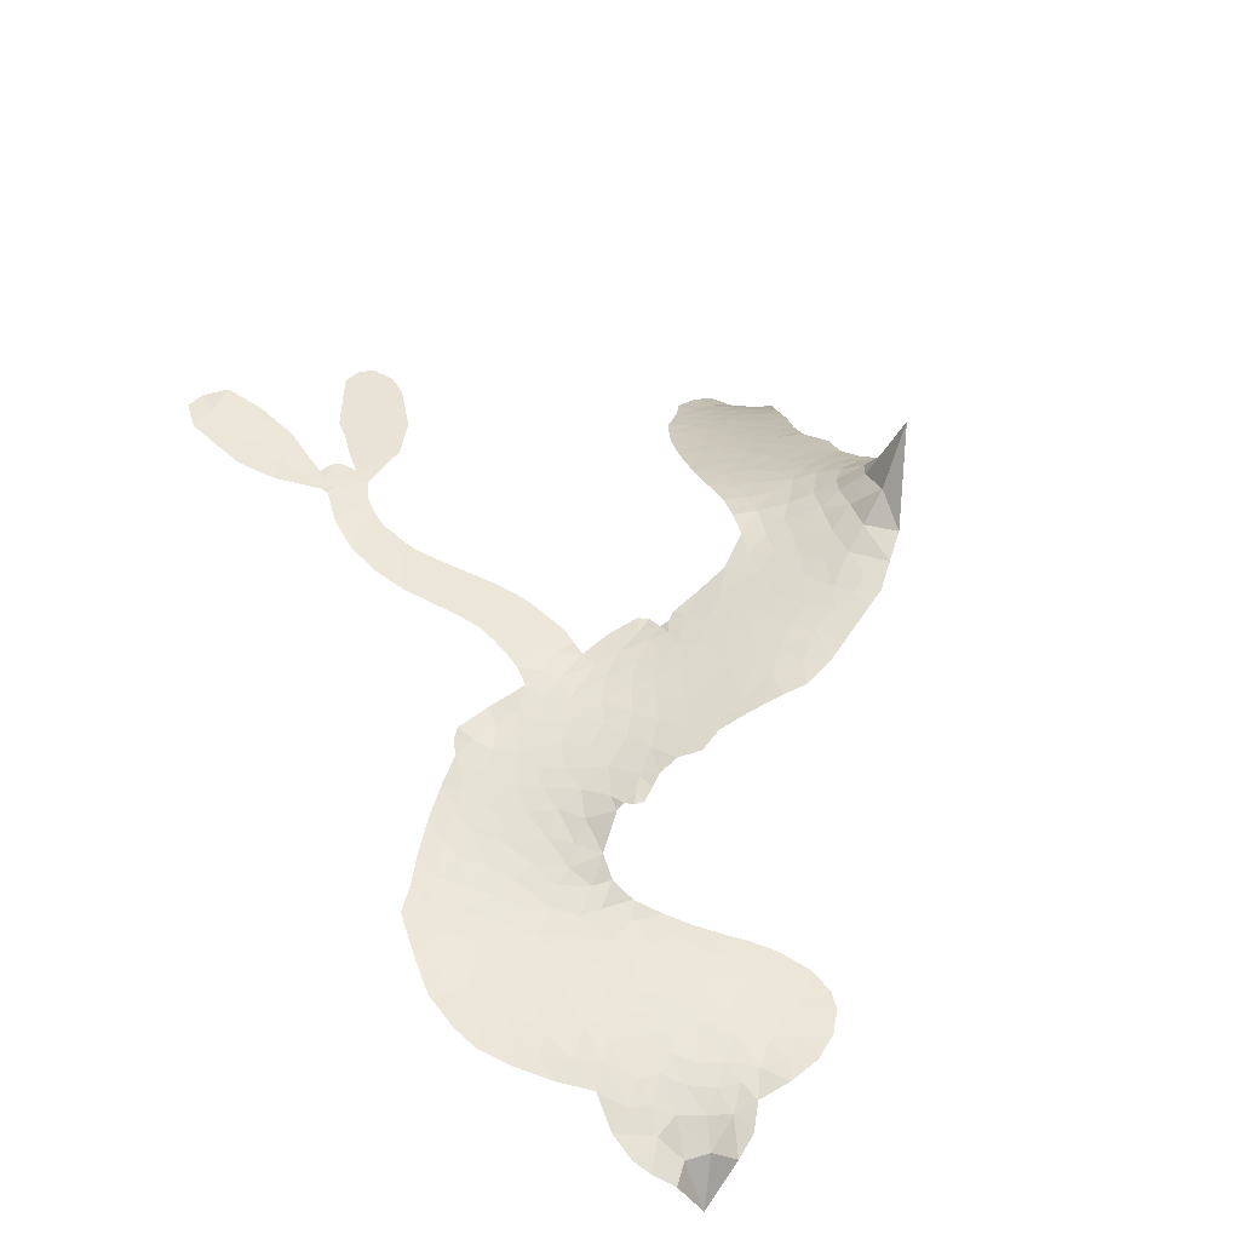
<metadata>
{"format":"obj","ext":"obj","renderer":"f3d","projection":"perspective","resolution":1024,"background":"white","views":[{"elev":41.7,"azim":-132.4,"up":"+Z"}]}
</metadata>
<code>
v 1.893 0.4639 0.2257
v 1.897 0.5416 0.2142
v 1.921 0.6127 0.1893
v 1.883 0.6612 0.1564
v 1.873 0.7146 0.1258
v 1.891 0.793 0
v 1.921 0.8445 0.102
v 1.961 0.8778 0.135
v 2.003 0.894 0.1547
v 2.069 0.892 0.1819
v 2.147 0.8656 0.2241
v 2.201 0.9287 0.2597
v 2.282 0.9812 0.2811
v 2.356 1.011 0.2947
v 2.422 1.016 0.3046
v 2.515 1.007 0.3194
v 2.71 0.9228 0.357
v 2.75 0.8623 0.3705
v 2.91 0.5981 0.4716
v 2.935 0.5825 0.486
v 2.951 0.5566 0.5
v 2.931 0.3725 0.5272
v 3.296 0.4268 0.6118
v 3.626 0.387 0.6795
v 3.641 0.3932 0.6864
v 3.819 0.5 0.7179
v 3.992 0.5066 0.7338
v 4.066 0.4712 0.7382
v 4.071 0.4209 0.741
v 4.037 0.3696 0.75
v 3.945 0.3409 0.73
v 3.826 0.3376 0.7164
v 3.692 0.3578 0.6913
v 3.699 0.3232 0.6867
v 3.691 0.2982 0.6845
v 3.646 0.2852 0.6806
v 3.715 0.2532 0.6797
v 3.823 0.199 0.6797
v 3.95 0.08141 0.6797
v 3.959 0.03412 0.6797
v 3.938 0.002149 0.6797
v 3.878 -0.01093 0.6797
v 3.818 0.00624 0.6797
v 3.703 0.07938 0.6797
v 3.594 0.2924 0.6784
v 2.906 0.2214 0.5463
v 2.888 0.06661 0.5748
v 2.864 0.05098 0.5774
v 2.821 0.05689 0.5876
v 2.812 0.03833 0.6008
v 2.82 0.01844 0.6103
v 2.804 -0.1254 0.669
v 2.839 -0.215 0.7013
v 2.961 -0.276 0.6935
v 3.314 -0.4389 0.5832
v 3.401 -0.5149 0.546
v 3.46 -0.6013 0.5055
v 3.506 -0.6474 0.4795
v 3.565 -0.8308 0.3786
v 3.556 -0.8929 0.324
v 3.529 -0.9245 0.25
v 3.476 -0.9269 0.3476
v 3.411 -0.9005 0.4048
v 3.222 -0.7613 0.5381
v 3.074 -0.6652 0.6229
v 2.979 -0.6521 0.662
v 2.903 -0.6116 0.6969
v 2.746 -0.5741 0.7854
v 2.684 -0.5501 0.8353
v 2.618 -0.5056 1
v 2.532 -0.4104 0.7852
v 2.465 -0.2865 0.7241
v 2.426 -0.09001 0.6592
v 2.422 -0.01088 0.64
v 2.496 0.1847 0.5732
v 2.488 0.2408 0.5548
v 2.522 0.2846 0.5366
v 2.53 0.3302 0.5138
v 2.507 0.3957 0.488
v 2.517 0.4164 0.4836
v 2.542 0.4231 0.475
v 2.547 0.4409 0.4601
v 2.516 0.5107 0.3966
v 2.472 0.5231 0.3579
v 2.42 0.5096 0.3262
v 2.207 0.3643 0.2586
v 2.146 0.3331 0.2511
v 2.061 0.3132 0.2439
v 1.994 0.3222 0.2394
v 1.954 0.3455 0.2368
v 1.914 0.3985 0.2319
v 3.275 0.2757 0.5994
v 3.631 0.3612 0.682
v 2.582 0.4278 0.4707
v 2.789 0.06228 0.5938
v 2.811 -0.05315 0.6381
v 2.54 0.393 0.4874
v 2.907 0.5457 0.4858
v 2.902 0.1409 0.5622
v 3.437 0.3337 0.6359
v 3.662 0.371 0.688
v 3.519 0.3331 0.6569
v 3.558 0.3193 0.6682
v 2.518 0.3624 0.4976
v 2.811 0.1 0.5788
v 3.729 0.4655 0.7066
v 3.653 0.3312 0.6836
v 3.707 0.4129 0.6984
v 3.502 -0.8725 0.3594
v 3.902 0.04757 0.6797
v 2.593 0.4939 0.4356
v 2.786 0.0117 0.6142
v 2.562 0.3588 0.5014
v 2.018 0.4042 0.2382
v 2.014 0.8142 0.1552
v 2.442 0.5824 0.3324
v 2.952 0.4646 0.5019
v 2.853 0.09486 0.574
v 3.464 0.4451 0.6416
v 3.55 0.4244 0.6585
v 2.744 0.1266 0.5787
v 2.829 0.5796 0.4567
v 2.592 0.2984 0.5268
v 2.547 0.5831 0.378
v 2.841 0.1664 0.5604
v 3.592 0.3497 0.6737
v 2.708 0.04247 0.6088
v 3.555 0.3727 0.6633
v 3.512 0.3897 0.6528
v 2.563 0.2225 0.5563
v 3.419 -0.7038 0.4835
v 3.634 0.1625 0.6798
v 4.007 0.4408 0.7367
v 3.757 0.3506 0.7065
v 3.886 0.1413 0.6797
v 1.981 0.7047 0.1614
v 3.478 0.3408 0.6462
v 3.454 -0.6603 0.4878
v 3.641 0.2279 0.6796
v 3.361 -0.6119 0.5314
v 3.539 -0.7396 0.436
v 3.477 -0.7264 0.4558
v 2.405 0.8997 0.2996
v 2.768 -0.4519 0.7746
v 1.965 0.4513 0.2303
v 2.133 0.4387 0.2508
v 1.954 0.792 0.111
v 2.711 0.453 0.4757
v 2.71 -0.07168 0.6496
v 3.906 0.5045 0.7265
v 3.767 0.414 0.709
v 1.942 0.6634 0.1686
v 2.031 0.6069 0.2103
v 2.003 0.6539 0.189
v 2.119 0.68 0.2197
v 2.051 0.6997 0.1922
v 3.318 -0.8249 0.4788
v 3.496 -0.7988 0.4135
v 2.395 0.9606 0.2993
v 2.635 0.8357 0.3529
v 2.738 -0.5103 0.8021
v 2.156 0.3899 0.2536
v 2.307 0.4352 0.2803
v 2.084 0.3848 0.2454
v 2.646 0.4578 0.4638
v 2.764 -0.08117 0.6517
v 2.726 -0.1688 0.6851
v 2.066 0.6512 0.2092
v 2.136 0.5847 0.2398
v 2.122 0.7733 0.2106
v 2.021 0.7534 0.1665
v 2.331 0.9252 0.2852
v 2.478 0.9379 0.3145
v 2.686 0.8667 0.3597
v 2.825 -0.5903 0.7377
v 2.684 -0.4553 0.8371
v 2.636 0.3836 0.4939
v 2.695 0.5732 0.4282
v 2.102 0.7265 0.2071
v 2.197 0.7275 0.2406
v 2.613 0.9674 0.3381
v 2.574 0.5408 0.4059
v 2.798 -0.4982 0.7629
v 2.882 -0.4265 0.7213
v 2.656 0.5206 0.4387
v 2.625 0.9016 0.3449
v 2.84 0.7378 0.4135
v 2.623 0.5759 0.4069
v 2.553 0.9299 0.329
v 2.614 0.6928 0.3697
v 2.721 0.7499 0.3864
v 2.6 0.6315 0.3811
v 2.722 0.8119 0.3747
v 2.689 0.6539 0.4007
v 2.509 0.6649 0.3427
v 2.797 0.8024 0.3907
v 2.54 0.6285 0.3617
v 2.782 0.7439 0.4009
v 2.75 0.6858 0.408
v 2.813 0.6801 0.4239
v 2.779 0.6232 0.4322
v 2.878 0.6696 0.4395
v 2.763 0.5485 0.4521
v 2.845 0.6321 0.4445
v 2.489 0.5681 0.3566
v 2.745 0.07442 0.5947
v 2.699 0.09823 0.5908
v 2.678 0.2007 0.5591
v 2.611 0.05056 0.6117
v 3.981 0.3877 0.7369
v 3.94 0.4435 0.7299
v 3.868 0.4461 0.722
v 2.058 0.4906 0.2361
v 2.07 0.4377 0.2418
v 2.829 0.4195 0.5029
v 1.969 0.5618 0.211
v 2.322 0.5462 0.2908
v 2.784 -0.1819 0.6893
v 2.736 -0.2788 0.7251
v 2.79 -0.2474 0.7096
v 2.737 -0.2238 0.705
v 2.633 -0.2111 0.7037
v 2.683 -0.2478 0.7171
v 2.817 -0.3468 0.7315
v 2.588 -0.308 0.7473
v 2.788 -0.3005 0.7248
v 2.729 -0.3618 0.7615
v 2.865 -0.2917 0.71
v 2.626 -0.2658 0.7274
v 2.447 -0.1882 0.6901
v 2.661 -0.3281 0.7569
v 2.087 0.8294 0.1933
v 2.066 0.784 0.1846
v 2.265 0.9233 0.2717
v 2.226 0.8625 0.2538
v 2.301 0.8674 0.2745
v 2.268 0.7889 0.2617
v 2.468 1.012 0.3118
v 2.442 0.9731 0.3078
v 2.669 -0.5038 0.8842
v 2.609 -0.4305 0.8518
v 2.206 0.6494 0.2505
v 2.564 0.9879 0.3281
v 2.506 0.8195 0.3236
v 2.628 0.2432 0.5464
v 2.612 0.1692 0.5721
v 2.723 0.3204 0.5222
v 2.659 0.3069 0.5242
v 2.694 0.2622 0.5395
v 2.751 0.2134 0.5533
v 2.539 -0.04651 0.6463
v 3.811 0.4466 0.7155
v 3.841 0.3948 0.7185
v 3.884 0.3403 0.7232
v 3.913 0.3916 0.7269
v 2.018 0.4536 0.2347
v 1.997 0.5092 0.2253
v 2.053 0.5511 0.2266
v 2.891 0.4227 0.5093
v 2.818 0.4988 0.4783
v 1.975 0.6108 0.1974
v 2.385 0.545 0.3121
v 2.374 0.6125 0.3038
v 2.361 0.4716 0.2987
v 2.223 0.4512 0.2655
v 2.306 0.4904 0.2851
v 2.243 0.5182 0.2703
v 2.263 0.5962 0.2714
v 2.727 -0.4157 0.7878
v 2.787 -0.3968 0.7543
v 2.666 -0.3895 0.7952
v 2.603 -0.3685 0.7847
v 2.891 -0.3595 0.7124
v 3.144 -0.3462 0.6428
v 2.926 -0.3167 0.7002
v 2.96 -0.377 0.6932
v 3.054 -0.3092 0.6703
v 2.952 -0.4422 0.6962
v 2.903 -0.4857 0.7136
v 3.077 -0.4344 0.6548
v 2.991 -0.3317 0.6848
v 2.849 -0.4706 0.7373
v 2.906 -0.5473 0.7058
v 3.012 -0.4199 0.6767
v 3.054 -0.371 0.666
v 2.972 -0.5776 0.6752
v 3.117 -0.3946 0.6458
v 3.029 -0.5048 0.6647
v 3.18 -0.4943 0.6146
v 2.964 -0.5014 0.6883
v 3.23 -0.3887 0.6131
v 3.137 -0.4506 0.6342
v 3.095 -0.4965 0.6426
v 3.199 -0.4365 0.6166
v 3.068 -0.5792 0.6397
v 3.267 -0.5017 0.5857
v 2.9 -0.2458 0.7027
v 2.185 0.8095 0.2353
v 2.175 0.6844 0.2374
v 2.147 0.6405 0.2343
v 2.234 0.6936 0.2548
v 2.258 0.7402 0.2592
v 2.278 0.6537 0.2708
v 2.371 0.757 0.2913
v 2.3 0.7046 0.2734
v 2.356 0.6692 0.2928
v 2.432 0.6656 0.3173
v 2.46 0.6303 0.3315
v 2.488 0.739 0.3253
v 2.407 0.7135 0.3044
v 2.513 0.8817 0.3226
v 2.453 0.857 0.3098
v 2.568 0.843 0.337
v 2.375 0.8344 0.291
v 2.436 0.7946 0.3071
v 2.562 0.7709 0.3424
v 2.662 0.1424 0.5786
v 2.613 0.1099 0.5919
v 2.46 0.08577 0.6113
v 2.548 0.1377 0.5866
v 2.479 0.1348 0.5936
v 2.515 0.09387 0.6036
v 2.499 0.0192 0.628
v 2.718 0.1729 0.5663
v 2.788 0.1654 0.5645
v 2.811 0.2396 0.5454
v 2.474 -0.04877 0.6483
v 2.558 -0.2297 0.7103
v 1.937 0.5024 0.2217
v 2.902 0.4834 0.4951
v 2.762 0.4875 0.472
v 2.714 0.5141 0.4535
v 2.762 0.412 0.4968
v 2.859 0.5326 0.4769
v 2.256 0.3995 0.2675
v 2.318 0.5913 0.2876
v 2.2 0.5979 0.2543
v 2.174 0.5355 0.2533
v 2.109 0.5306 0.2406
v 3.016 -0.6067 0.6543
v 3.141 -0.5547 0.6182
v 2.215 0.7713 0.2449
v 2.317 0.8201 0.2761
v 2.544 0.7157 0.3446
v 2.562 0.01122 0.6271
v 2.627 -0.04686 0.6437
v 2.441 0.03736 0.6271
v 2.857 0.2251 0.5475
v 2.889 0.3022 0.5353
v 2.769 0.2845 0.5342
v 2.831 0.3275 0.5264
v 2.855 0.4697 0.4925
v 2.701 0.3831 0.4999
v 2.179 0.4831 0.2572
v 3.117 -0.6141 0.6153
v 3.151 -0.7096 0.5793
v 3.229 -0.6208 0.5739
v 3.113 -0.6865 0.6006
v 3.166 -0.647 0.5895
v 3.213 -0.685 0.5625
v 3.181 -0.5927 0.5968
v 3.236 -0.5557 0.5858
v 3.297 -0.6665 0.538
v 3.305 -0.5663 0.561
v 3.359 -0.55 0.5482
v 3.406 -0.586 0.525
v 3.359 -0.4757 0.5649
v 3.092 0.208 0.5668
v 3.106 0.3557 0.5732
v 2.875 0.3598 0.5228
v 2.785 0.3549 0.5162
v 3.259 -0.7127 0.5385
v 3.333 -0.7395 0.5021
v 3.271 -0.7918 0.5102
v 3.425 -0.784 0.4493
v 3.32 -0.5059 0.569
v 2.992 0.2018 0.5522
v 3.385 -0.7494 0.4787
v 3.364 -0.8611 0.4437
v 3.374 -0.8053 0.4618
v 3.419 -0.8427 0.4252
v 3.017 0.3549 0.5547
v 2.928 0.3135 0.5374
v 2.973 0.3593 0.5441
v 3.833 0.08284 0.6797
v 3.827 0.141 0.6797
v 3.739 0.1604 0.6797
v 3.761 0.04236 0.6797
v 3.772 0.1045 0.6797
v 1.929 0.7393 0.1157
v 2.734 -0.01452 0.6274
v 2.676 -0.009881 0.6288
v 2.675 0.7117 0.3826
v 2.66 0.7748 0.3671
v 2.726 0.6177 0.4213
v 2.499 -0.3482 0.7518
v 2.527 -0.2956 0.7348
v 3.257 -0.4445 0.5978
v 2.511 -0.1278 0.6725
v 2.578 -0.162 0.685
v 2.652 -0.1361 0.6748
v 2.568 -0.1017 0.6639
v 2.7 -0.1226 0.6685
v 2.619 -0.097 0.6614
v 3.281 -0.6144 0.5572
v 3.362 -0.6788 0.5116
v 3.404 -0.647 0.5075
v 2.992 0.2825 0.5506
v 2.947 0.2098 0.5468
v 3.039 0.2453 0.5592
v 3.063 0.3529 0.564
v 3.187 0.2344 0.5828
v 3.084 0.2801 0.5674
v 3.14 0.2187 0.5747
v 3.196 0.3865 0.5922
v 3.147 0.295 0.5786
v 3.201 0.3074 0.5888
v 3.15 0.3687 0.5826
v 3.232 0.2544 0.591
v 3.765 0.2247 0.6797
v 3.689 0.1942 0.6797
v 3.668 0.1207 0.6797
v 2.613 0.7456 0.3594
v 2.436 -0.1391 0.6737
v 2.511 -0.1882 0.6931
v 2.456 -0.2373 0.7075
v 2.508 -0.2488 0.7149
v 2.954 0.2675 0.545
v 3.376 0.4438 0.6259
v 3.42 0.4028 0.6334
v 3.356 0.3141 0.6169
v 3.396 0.3289 0.6262
v 3.361 0.3817 0.6213
v 3.311 0.3586 0.6111
v 3.244 0.4065 0.6019
v 3.245 0.337 0.5981
v 2.857 -0.5234 0.7309
v 2.795 -0.5501 0.7601
f 112 206 391
f 186 160 174
f 75 130 76
f 203 122 201
f 105 121 206
f 45 107 93
f 51 50 112
f 123 78 77
f 89 88 114
f 125 118 99
f 1 91 145
f 162 164 87
f 25 108 106
f 43 42 110
f 80 79 97
f 126 93 24
f 58 138 142
f 179 299 180
f 128 129 102
f 105 125 325
f 52 166 167
f 143 159 172
f 240 176 70
f 142 138 131
f 176 240 161
f 223 231 219
f 59 158 109
f 95 112 50
f 117 21 98
f 113 94 97
f 97 104 113
f 104 78 113
f 349 383 22
f 166 112 391
f 105 95 49
f 74 73 327
f 51 112 96
f 82 94 111
f 107 34 101
f 52 218 53
f 323 345 322
f 203 260 122
f 90 89 114
f 167 221 218
f 145 256 257
f 91 90 114
f 298 232 170
f 98 19 334
f 282 183 437
f 77 76 130
f 4 3 152
f 152 5 4
f 56 365 366
f 45 126 103
f 115 9 8
f 8 7 147
f 45 139 36
f 106 151 252
f 147 7 6
f 381 158 375
f 114 145 91
f 246 208 245
f 136 154 156
f 10 9 115
f 19 122 334
f 205 83 124
f 17 174 18
f 84 205 116
f 165 111 94
f 182 83 111
f 162 146 164
f 239 15 159
f 206 207 127
f 129 137 102
f 236 234 235
f 350 250 326
f 172 159 14
f 180 302 342
f 126 45 93
f 322 318 320
f 239 238 15
f 211 150 212
f 5 152 390
f 136 152 154
f 25 93 101
f 31 30 210
f 107 45 36
f 124 192 197
f 161 183 144
f 119 430 137
f 120 119 129
f 296 364 376
f 359 361 355
f 287 274 285
f 363 373 406
f 276 285 281
f 50 49 95
f 53 218 220
f 275 54 297
f 49 48 118
f 126 128 103
f 274 287 294
f 58 57 138
f 78 123 113
f 407 406 131
f 118 105 49
f 375 158 142
f 68 161 69
f 61 109 62
f 421 139 132
f 109 60 59
f 166 52 96
f 423 394 160
f 60 109 61
f 348 349 351
f 85 84 116
f 141 58 142
f 162 87 86
f 43 110 385
f 134 32 151
f 386 385 135
f 110 42 41
f 110 135 385
f 102 103 128
f 57 366 407
f 40 110 41
f 40 39 110
f 421 387 420
f 119 137 129
f 141 158 59
f 37 36 139
f 105 206 95
f 47 118 48
f 94 81 97
f 95 206 112
f 430 433 432
f 432 100 430
f 413 416 369
f 82 81 94
f 177 165 94
f 98 20 19
f 98 21 20
f 97 79 104
f 63 62 109
f 108 151 106
f 117 330 259
f 210 133 211
f 93 107 101
f 83 82 111
f 259 22 117
f 348 99 46
f 47 99 118
f 24 93 25
f 132 139 45
f 35 34 107
f 126 24 128
f 101 34 33
f 118 125 105
f 130 123 77
f 115 8 147
f 128 24 120
f 108 101 33
f 27 133 28
f 108 33 134
f 255 253 254
f 185 111 165
f 28 133 29
f 133 30 29
f 129 128 120
f 110 39 135
f 159 15 14
f 145 114 256
f 193 160 394
f 101 108 25
f 389 388 385
f 36 35 107
f 168 154 153
f 81 80 97
f 372 373 363
f 151 108 134
f 214 114 164
f 145 257 329
f 163 265 335
f 179 233 171
f 390 6 5
f 147 390 171
f 113 123 177
f 177 123 248
f 209 346 392
f 397 396 225
f 261 154 152
f 27 150 211
f 253 252 151
f 152 136 390
f 3 2 216
f 168 169 300
f 261 152 3
f 168 156 154
f 261 153 154
f 234 236 172
f 179 156 155
f 147 171 115
f 64 374 372
f 375 380 381
f 141 142 158
f 142 131 375
f 172 14 13
f 143 173 239
f 308 205 197
f 196 198 187
f 283 175 67
f 161 144 176
f 264 266 163
f 214 146 213
f 85 262 264
f 262 85 116
f 114 88 164
f 87 164 88
f 177 94 113
f 332 148 331
f 112 166 96
f 166 149 403
f 346 209 345
f 223 219 221
f 169 168 153
f 155 156 168
f 265 162 86
f 162 265 146
f 179 180 170
f 11 10 232
f 136 156 171
f 171 156 179
f 12 234 13
f 172 13 234
f 173 311 189
f 189 311 313
f 16 173 189
f 200 198 199
f 288 280 284
f 183 282 144
f 270 184 224
f 70 176 241
f 245 248 123
f 148 165 177
f 188 194 192
f 188 182 185
f 179 155 299
f 179 170 233
f 299 300 242
f 301 302 180
f 188 192 124
f 17 181 186
f 83 182 124
f 438 161 68
f 437 283 279
f 288 290 286
f 220 226 228
f 332 165 148
f 188 185 178
f 17 186 174
f 189 186 181
f 174 193 18
f 185 182 111
f 202 187 200
f 182 188 124
f 16 189 243
f 311 173 312
f 189 313 186
f 194 190 192
f 18 193 196
f 194 188 178
f 190 195 197
f 160 193 174
f 198 196 193
f 122 204 201
f 393 194 199
f 160 313 316
f 304 314 343
f 190 197 192
f 198 193 191
f 197 195 308
f 199 191 393
f 198 191 199
f 395 194 178
f 198 200 187
f 201 200 199
f 204 19 202
f 395 199 194
f 201 395 203
f 332 178 185
f 204 202 200
f 260 331 333
f 201 204 200
f 19 204 122
f 83 205 84
f 197 205 124
f 207 206 121
f 206 127 391
f 324 317 207
f 130 320 246
f 250 350 249
f 123 130 245
f 127 207 209
f 207 121 324
f 30 133 210
f 133 27 211
f 150 26 212
f 210 211 255
f 252 212 26
f 253 255 212
f 146 354 339
f 258 153 216
f 146 214 164
f 256 214 213
f 353 247 333
f 348 46 349
f 2 1 329
f 216 257 258
f 307 263 308
f 354 267 338
f 52 167 218
f 221 220 218
f 221 167 223
f 269 270 227
f 219 226 220
f 53 220 228
f 167 222 223
f 219 220 221
f 402 400 404
f 328 225 229
f 222 229 223
f 269 227 271
f 226 227 224
f 224 273 228
f 397 72 396
f 71 70 241
f 227 226 219
f 226 224 228
f 223 229 231
f 144 269 176
f 273 224 184
f 297 53 228
f 399 251 327
f 231 229 225
f 400 402 399
f 426 427 425
f 71 241 272
f 219 231 227
f 10 115 232
f 233 115 171
f 170 232 233
f 115 233 232
f 11 235 12
f 234 12 235
f 11 232 298
f 236 143 172
f 235 11 298
f 235 237 343
f 299 301 180
f 237 302 304
f 143 239 159
f 173 16 238
f 173 238 239
f 70 69 240
f 161 240 69
f 176 269 271
f 271 231 272
f 338 268 337
f 262 263 217
f 314 312 143
f 189 181 243
f 316 313 244
f 246 245 130
f 249 248 245
f 319 322 321
f 318 207 317
f 250 249 208
f 215 260 333
f 249 245 208
f 248 247 353
f 250 208 324
f 247 248 249
f 325 250 324
f 325 326 250
f 230 399 424
f 400 222 401
f 106 252 26
f 253 151 32
f 255 254 31
f 212 252 253
f 210 255 31
f 253 32 254
f 212 255 211
f 214 256 114
f 257 256 213
f 257 213 258
f 216 2 329
f 339 258 213
f 169 153 258
f 330 117 98
f 326 351 350
f 331 260 203
f 259 330 352
f 3 216 261
f 153 261 216
f 263 262 116
f 266 264 262
f 310 304 305
f 301 242 303
f 265 266 267
f 266 262 217
f 267 266 217
f 265 163 266
f 268 267 217
f 268 338 267
f 263 336 217
f 268 303 337
f 270 269 144
f 227 231 271
f 270 144 282
f 227 270 224
f 272 231 225
f 176 271 241
f 272 225 396
f 241 271 272
f 184 278 276
f 228 273 275
f 276 284 285
f 285 274 277
f 273 276 275
f 284 276 278
f 184 276 273
f 54 275 281
f 175 283 437
f 276 281 275
f 279 184 282
f 278 184 279
f 437 279 282
f 290 288 284
f 376 398 296
f 277 54 281
f 282 184 270
f 438 183 161
f 66 286 67
f 67 286 283
f 279 290 278
f 284 280 285
f 285 280 287
f 277 281 285
f 340 65 295
f 278 290 284
f 292 287 280
f 294 287 292
f 340 286 66
f 341 293 295
f 292 280 293
f 358 359 355
f 279 283 290
f 286 290 283
f 293 280 288
f 291 294 398
f 294 292 289
f 295 293 288
f 289 292 293
f 294 289 296
f 294 291 274
f 340 288 286
f 293 341 289
f 361 362 341
f 365 376 364
f 342 170 180
f 275 297 228
f 237 235 298
f 300 299 155
f 301 299 242
f 168 300 155
f 337 300 169
f 242 337 303
f 342 302 237
f 305 301 303
f 311 312 244
f 336 303 268
f 307 310 306
f 301 305 302
f 305 303 306
f 303 336 306
f 304 302 305
f 307 306 263
f 305 306 310
f 308 263 116
f 307 195 309
f 308 116 205
f 195 307 308
f 309 344 316
f 309 244 315
f 307 309 310
f 315 310 309
f 312 173 143
f 313 311 244
f 314 143 236
f 315 312 314
f 244 309 316
f 186 313 160
f 343 314 236
f 315 314 304
f 315 304 310
f 244 312 315
f 344 309 195
f 393 394 423
f 208 246 317
f 318 317 246
f 75 320 130
f 207 318 209
f 323 251 345
f 320 318 246
f 320 321 322
f 322 319 323
f 320 75 321
f 318 322 209
f 347 74 323
f 327 323 74
f 317 324 208
f 325 324 121
f 105 325 121
f 326 325 125
f 348 326 125
f 350 247 249
f 230 425 399
f 323 327 251
f 427 397 328
f 73 399 327
f 145 329 1
f 216 329 257
f 334 330 98
f 215 352 260
f 332 331 203
f 331 148 333
f 178 332 203
f 332 185 165
f 353 333 148
f 371 247 350
f 122 260 334
f 334 260 352
f 336 263 306
f 265 86 335
f 268 217 336
f 300 337 242
f 337 169 338
f 169 258 339
f 265 354 146
f 146 339 213
f 169 339 338
f 65 340 66
f 288 340 295
f 65 355 295
f 341 295 355
f 237 298 342
f 170 342 298
f 235 343 236
f 304 343 237
f 195 190 344
f 423 344 190
f 346 345 251
f 322 345 209
f 399 425 400
f 391 392 149
f 99 348 125
f 323 319 347
f 413 410 368
f 259 370 22
f 215 351 370
f 326 348 351
f 371 333 247
f 370 351 349
f 371 215 333
f 259 352 215
f 334 352 330
f 148 177 353
f 248 353 177
f 267 354 265
f 339 354 338
f 360 363 357
f 289 341 362
f 357 359 360
f 358 356 359
f 364 140 365
f 360 359 356
f 355 65 358
f 361 359 357
f 356 64 360
f 364 405 140
f 361 357 362
f 355 361 341
f 357 363 405
f 289 362 296
f 360 64 372
f 374 157 373
f 296 362 364
f 362 357 405
f 366 365 140
f 398 376 55
f 366 140 407
f 56 366 57
f 417 415 418
f 365 56 367
f 428 384 383
f 22 370 349
f 215 370 259
f 350 351 371
f 215 371 351
f 373 157 380
f 363 360 372
f 378 375 131
f 373 378 406
f 372 374 373
f 381 380 379
f 365 367 376
f 55 376 367
f 377 410 408
f 46 383 349
f 406 378 131
f 373 380 378
f 63 381 379
f 380 375 378
f 157 379 380
f 63 109 381
f 158 381 109
f 408 382 384
f 22 383 384
f 386 135 38
f 377 408 428
f 428 46 409
f 385 386 389
f 387 386 38
f 389 44 388
f 421 420 37
f 422 44 387
f 386 387 389
f 43 385 388
f 44 389 387
f 171 390 136
f 6 390 147
f 392 391 127
f 166 391 149
f 209 392 127
f 149 392 346
f 394 393 191
f 190 194 393
f 193 394 191
f 423 160 316
f 203 395 178
f 199 395 201
f 272 396 71
f 222 328 229
f 328 397 225
f 291 398 55
f 294 296 398
f 400 328 222
f 401 222 167
f 399 402 251
f 167 403 401
f 404 149 346
f 404 400 401
f 346 251 402
f 166 403 167
f 404 403 149
f 404 401 403
f 346 402 404
f 140 405 363
f 362 405 364
f 407 131 138
f 363 406 140
f 407 138 57
f 140 406 407
f 410 377 368
f 413 411 410
f 428 408 384
f 382 408 410
f 413 414 416
f 382 410 411
f 369 411 413
f 416 414 412
f 436 434 435
f 413 368 414
f 417 416 412
f 92 436 419
f 418 369 416
f 417 419 436
f 139 421 37
f 417 418 416
f 417 412 419
f 387 38 420
f 422 421 132
f 344 423 316
f 421 422 387
f 393 423 190
f 72 397 427
f 399 73 424
f 400 425 328
f 425 427 328
f 425 230 426
f 72 427 426
f 46 428 383
f 377 428 409
f 119 429 430
f 137 430 100
f 432 433 431
f 429 23 433
f 434 431 433
f 433 430 429
f 434 433 23
f 415 417 436
f 92 431 434
f 434 436 92
f 434 23 435
f 415 436 435
f 437 183 438
f 68 175 438
f 437 438 175

</code>
